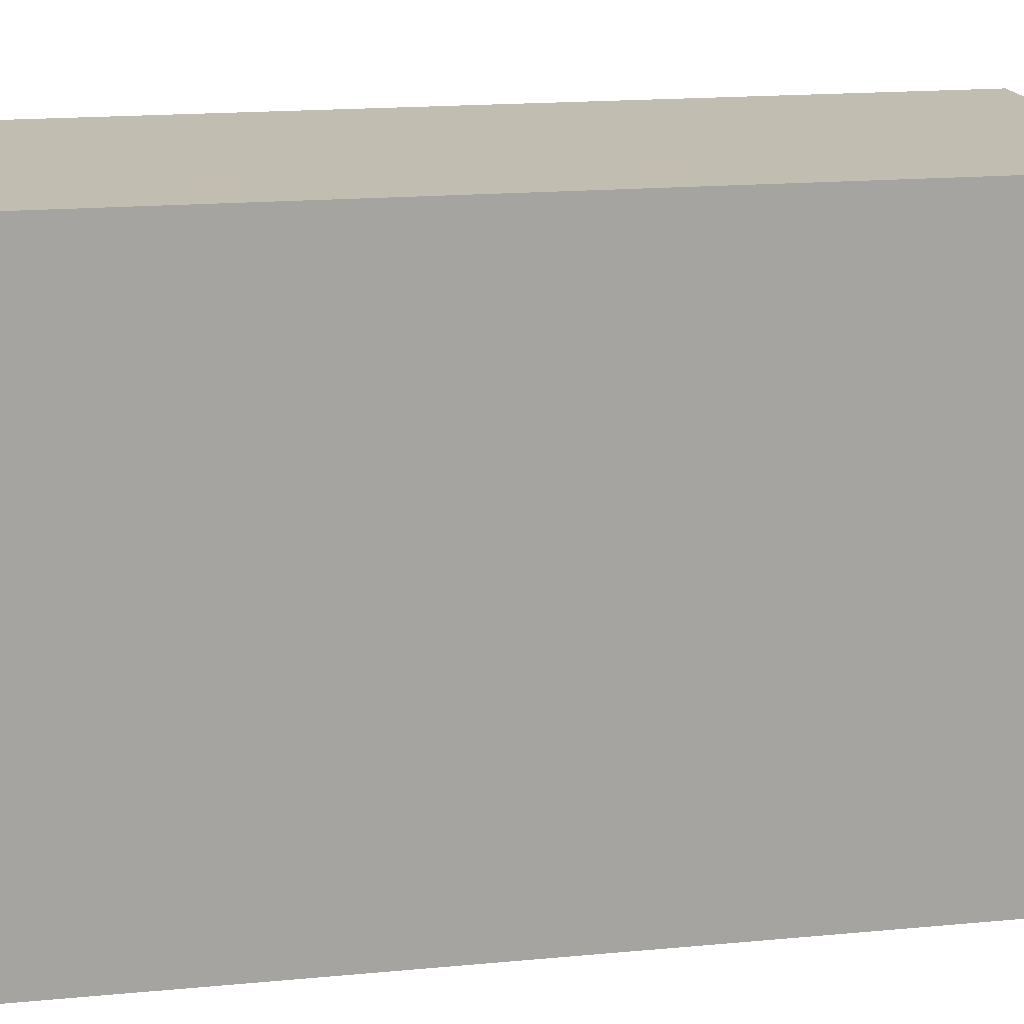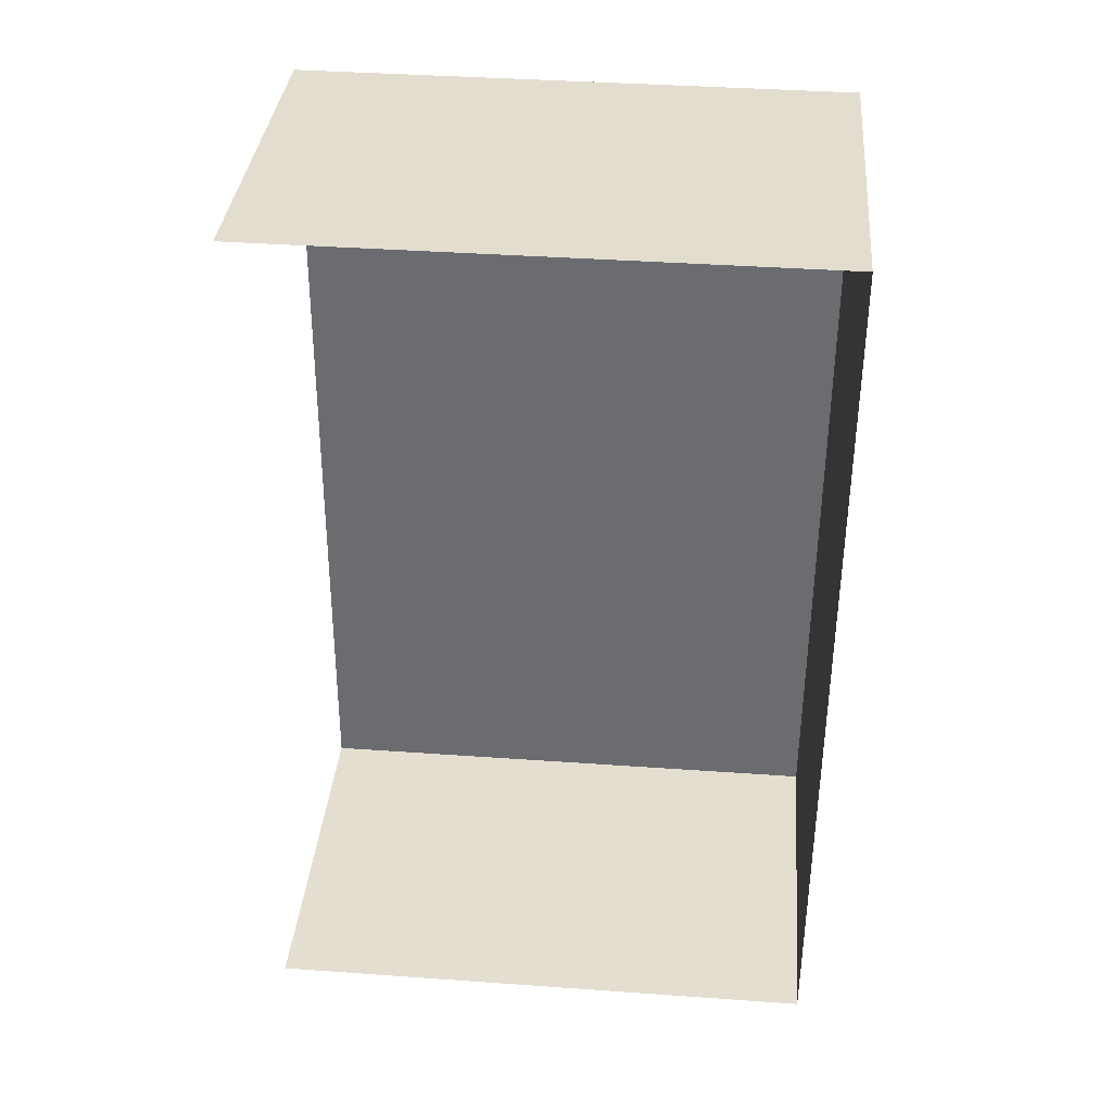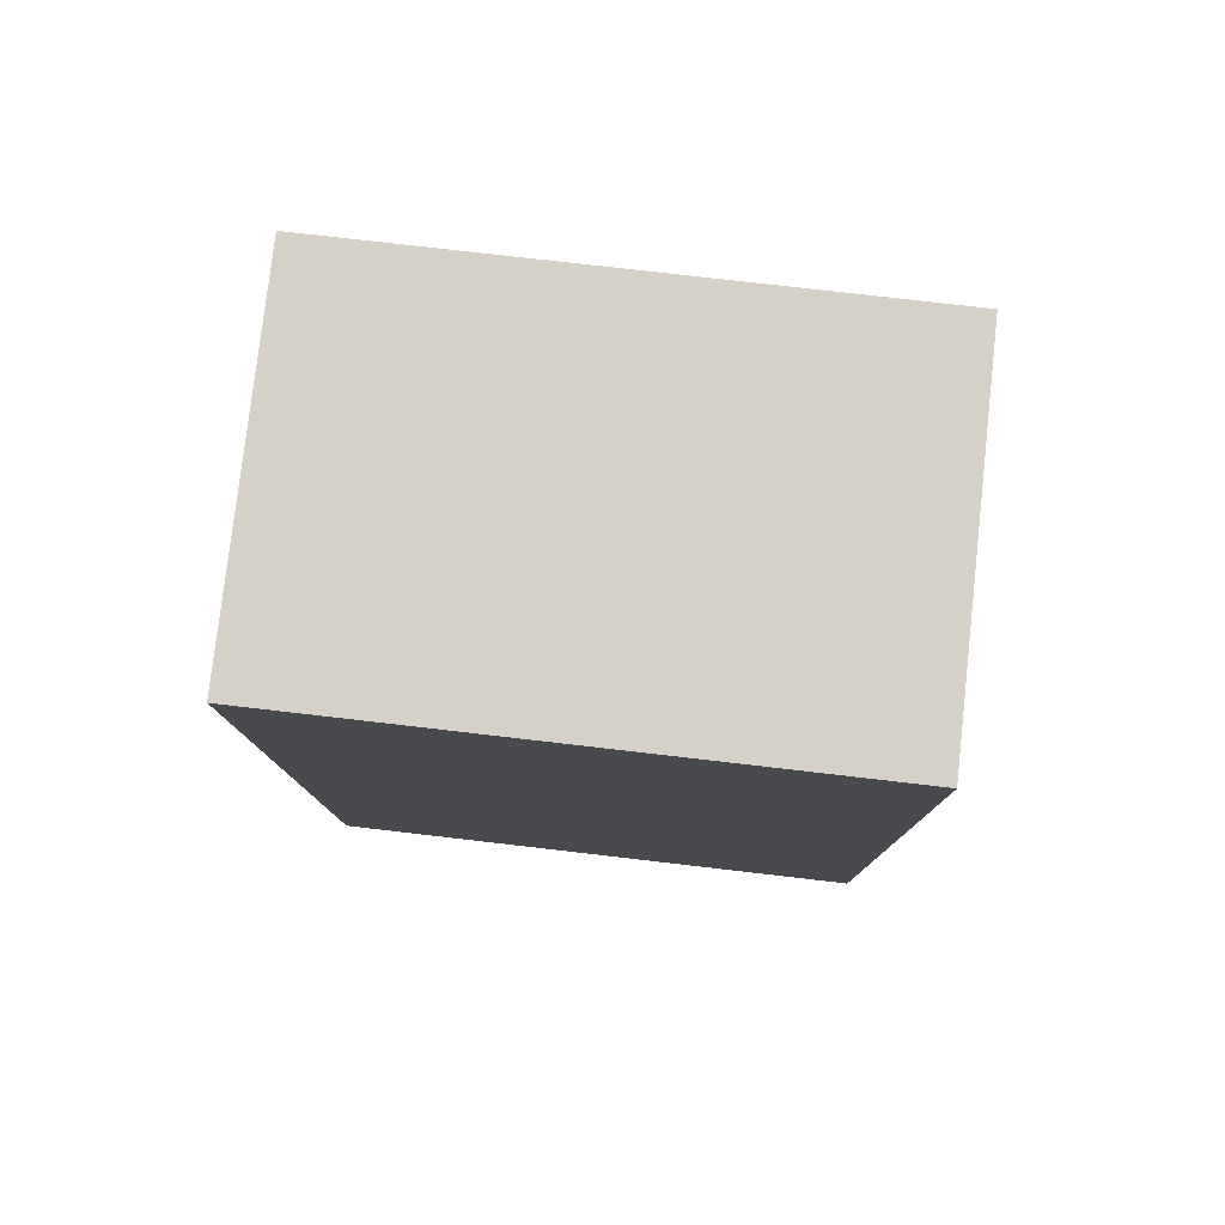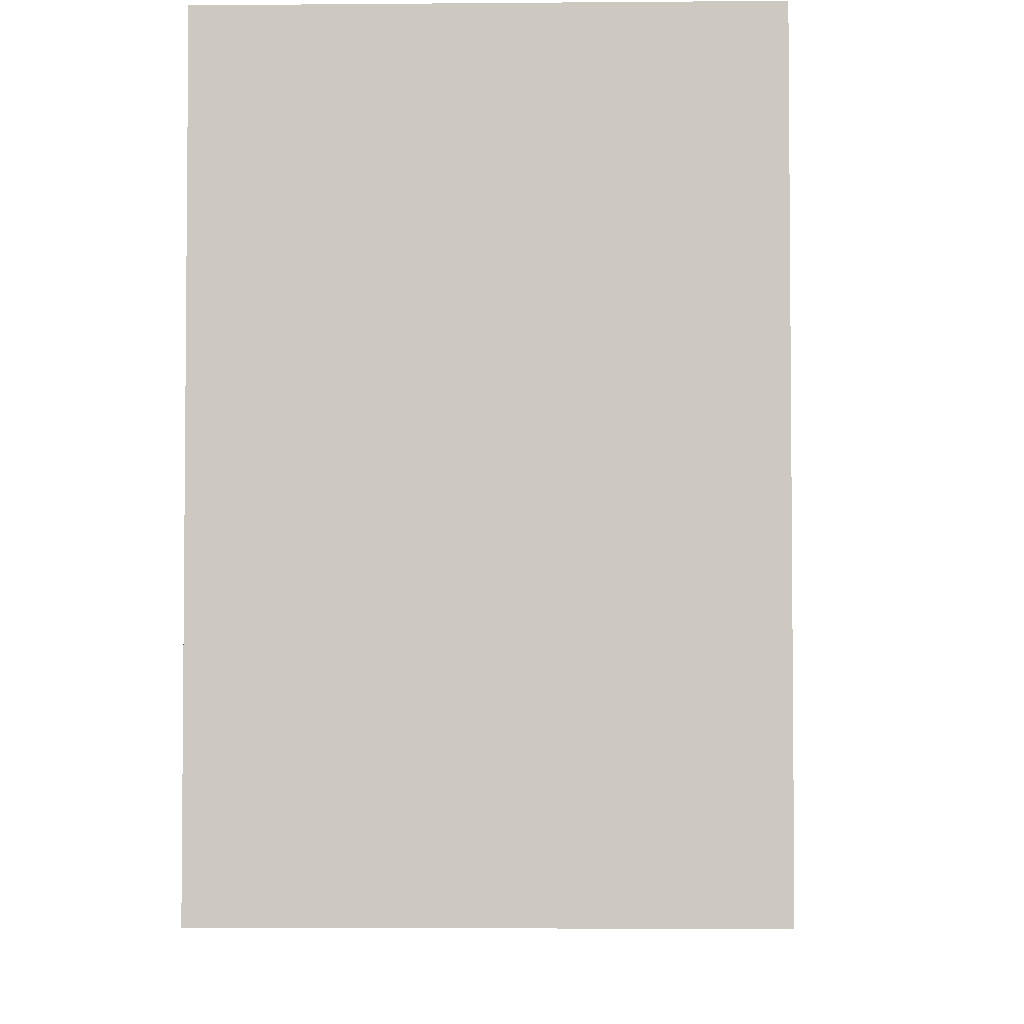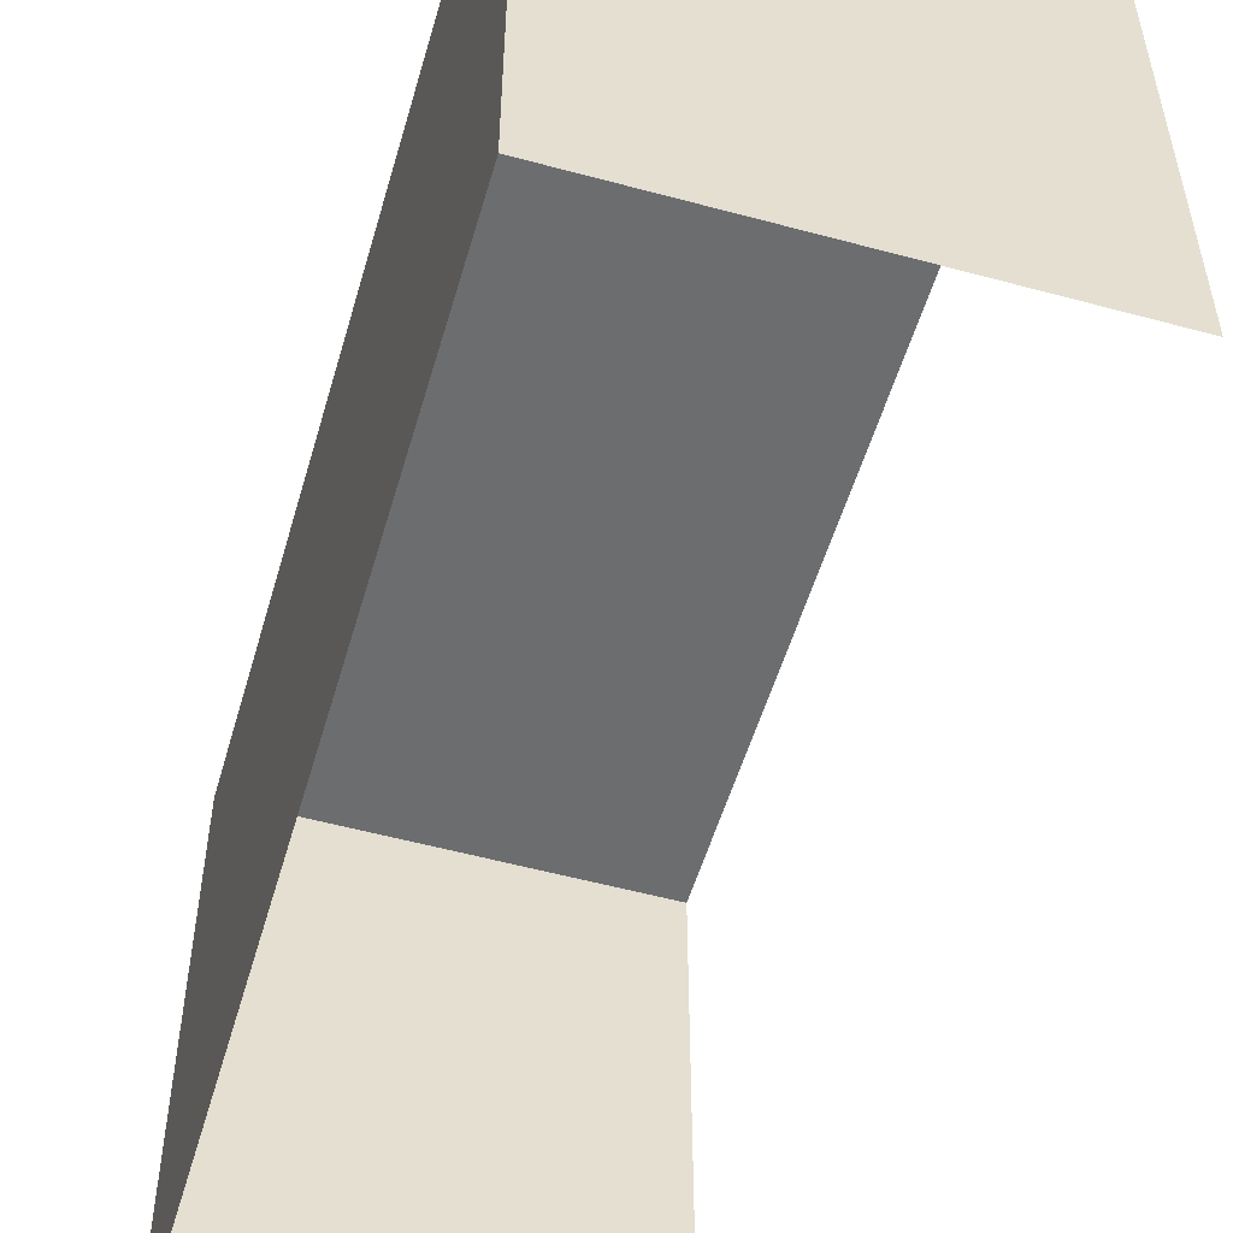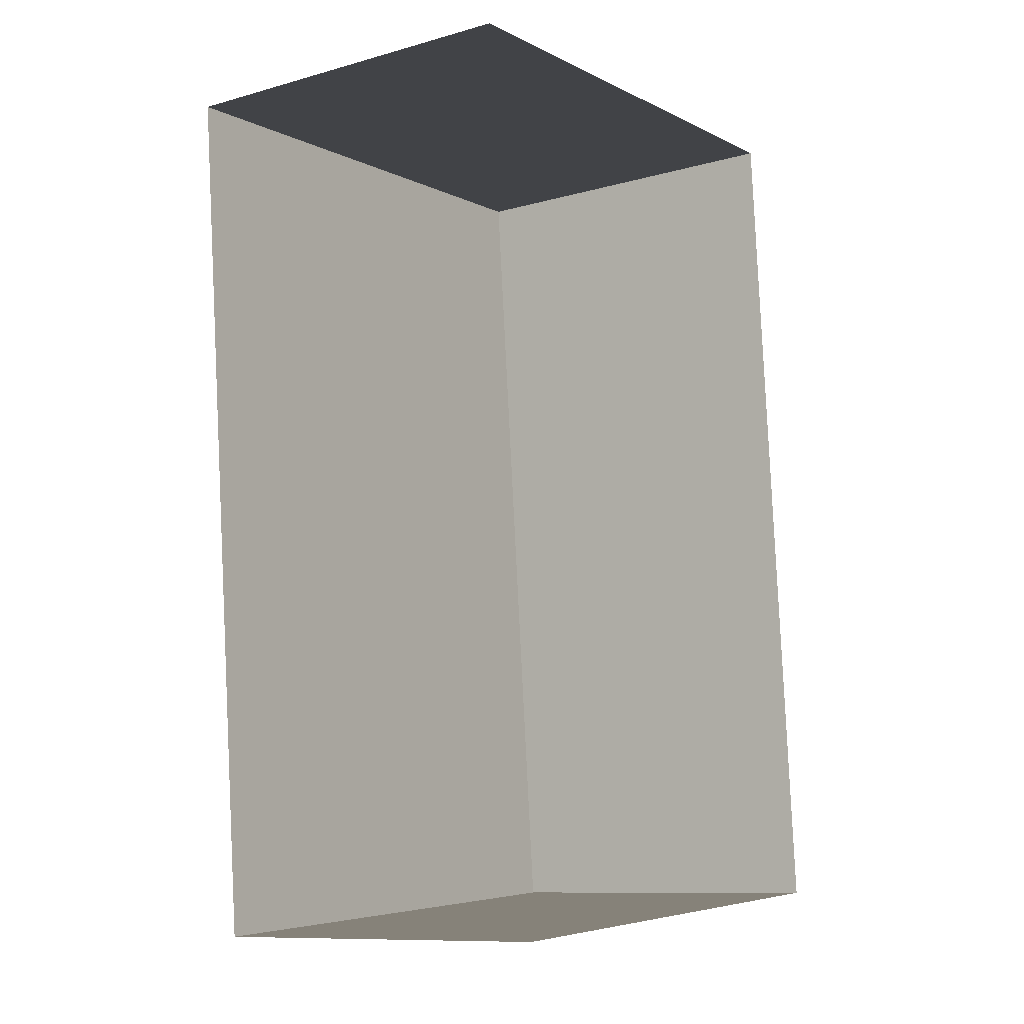
<metadata>
{"format":"obj","ext":"obj","renderer":"f3d","projection":"perspective","resolution":1024,"background":"white","views":[{"elev":16.9,"azim":75.9,"up":"+Z"},{"elev":39.1,"azim":-85.0,"up":"+Y"},{"elev":75.5,"azim":96.4,"up":"+Y"},{"elev":-4.0,"azim":178.4,"up":"+Z"},{"elev":-53.9,"azim":160.5,"up":"+Z"},{"elev":-5.3,"azim":-146.1,"up":"+Y"}]}
</metadata>
<code>
v -3.722e+05 -1.044e+05 30.25
v -3.722e+05 -1.044e+05 30.25
v -3.722e+05 -1.044e+05 30.25
v -3.722e+05 -1.044e+05 30.25
v -3.722e+05 -1.044e+05 34.32
v -3.722e+05 -1.044e+05 34.32
v -3.722e+05 -1.044e+05 34.32
v -3.722e+05 -1.044e+05 34.32
f 1 2 3
f 1 4 2
f 5 3 2
f 5 7 3
f 5 6 7
f 5 8 6
f 6 4 1
f 6 8 4
f 6 1 3
f 7 6 3
f 5 2 4
f 8 5 4

</code>
